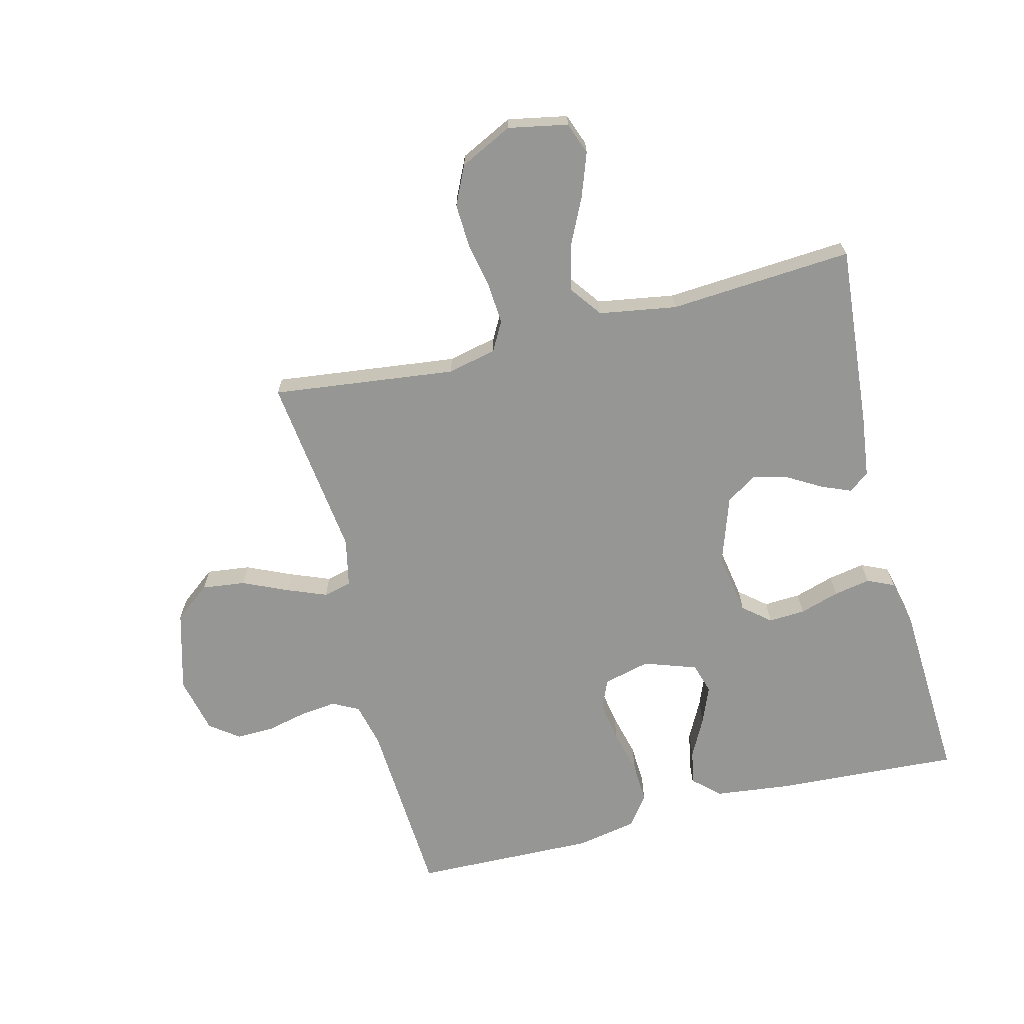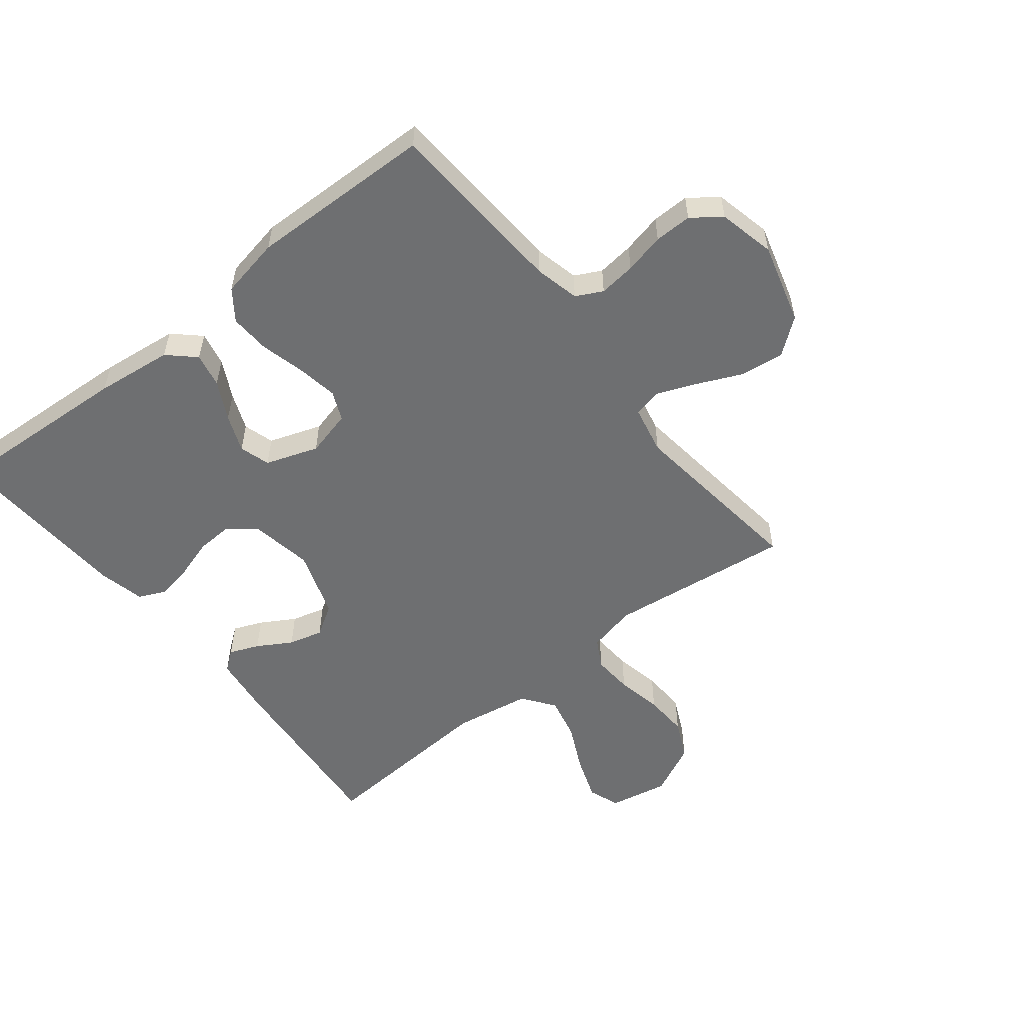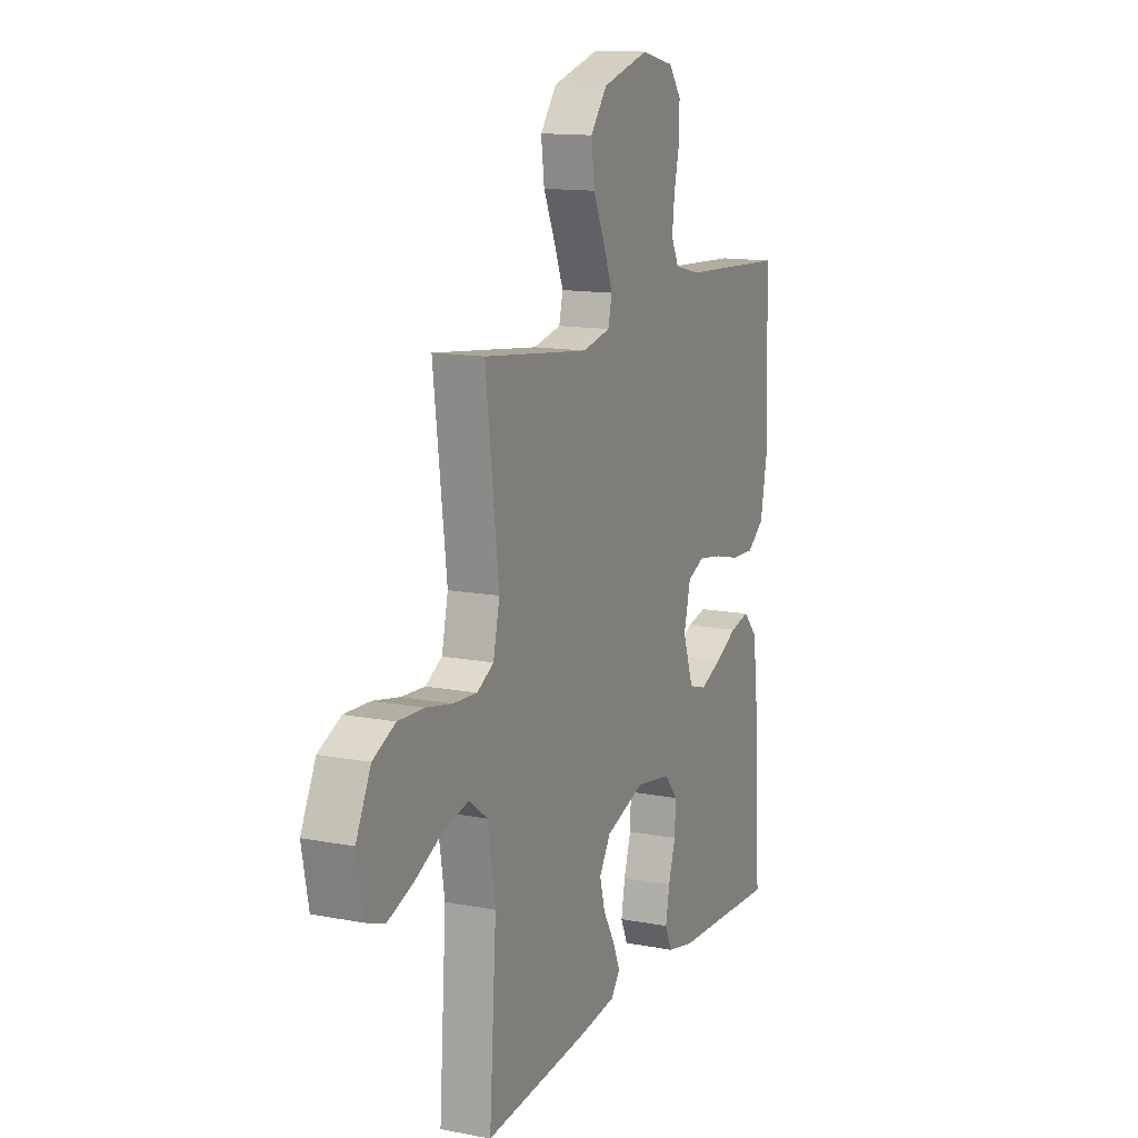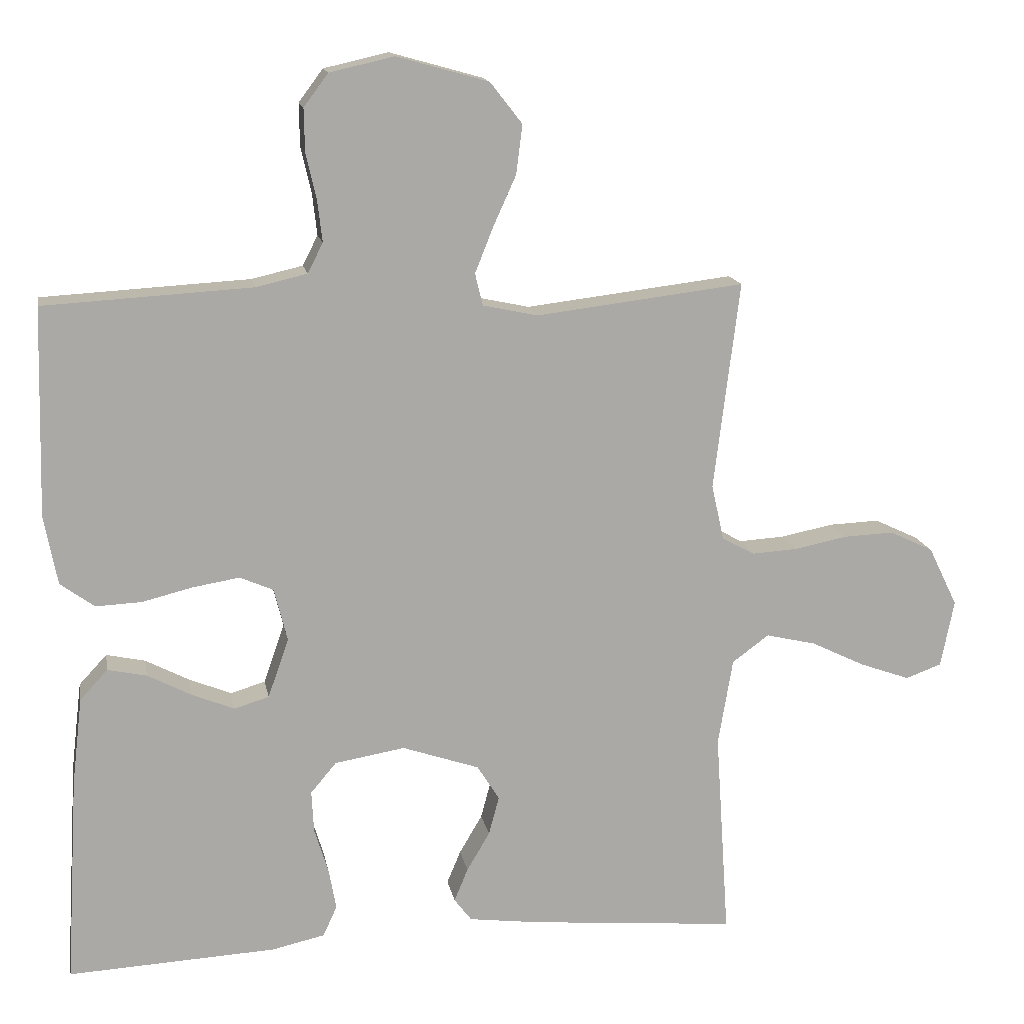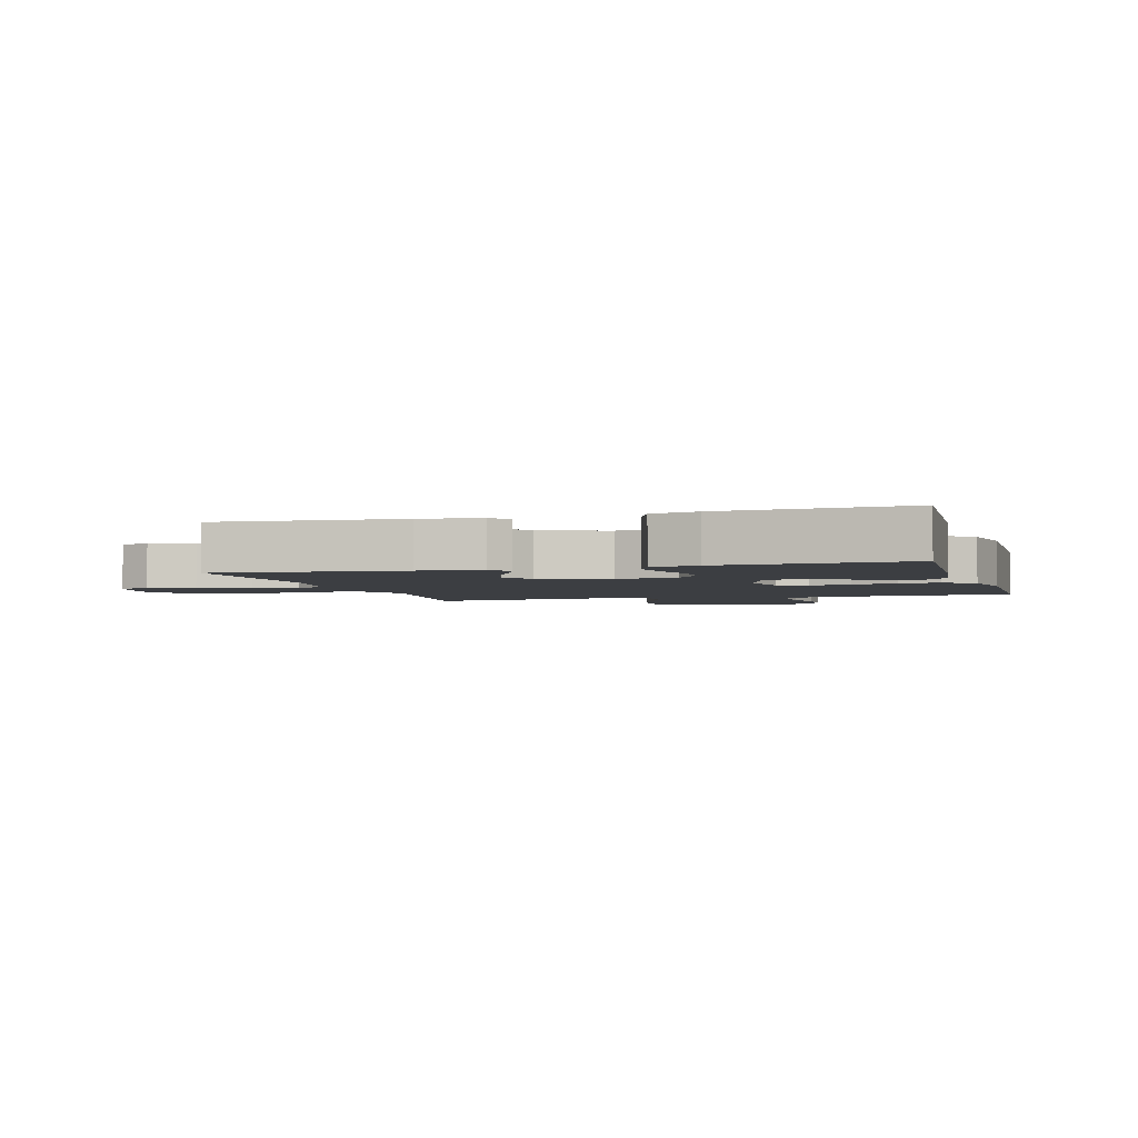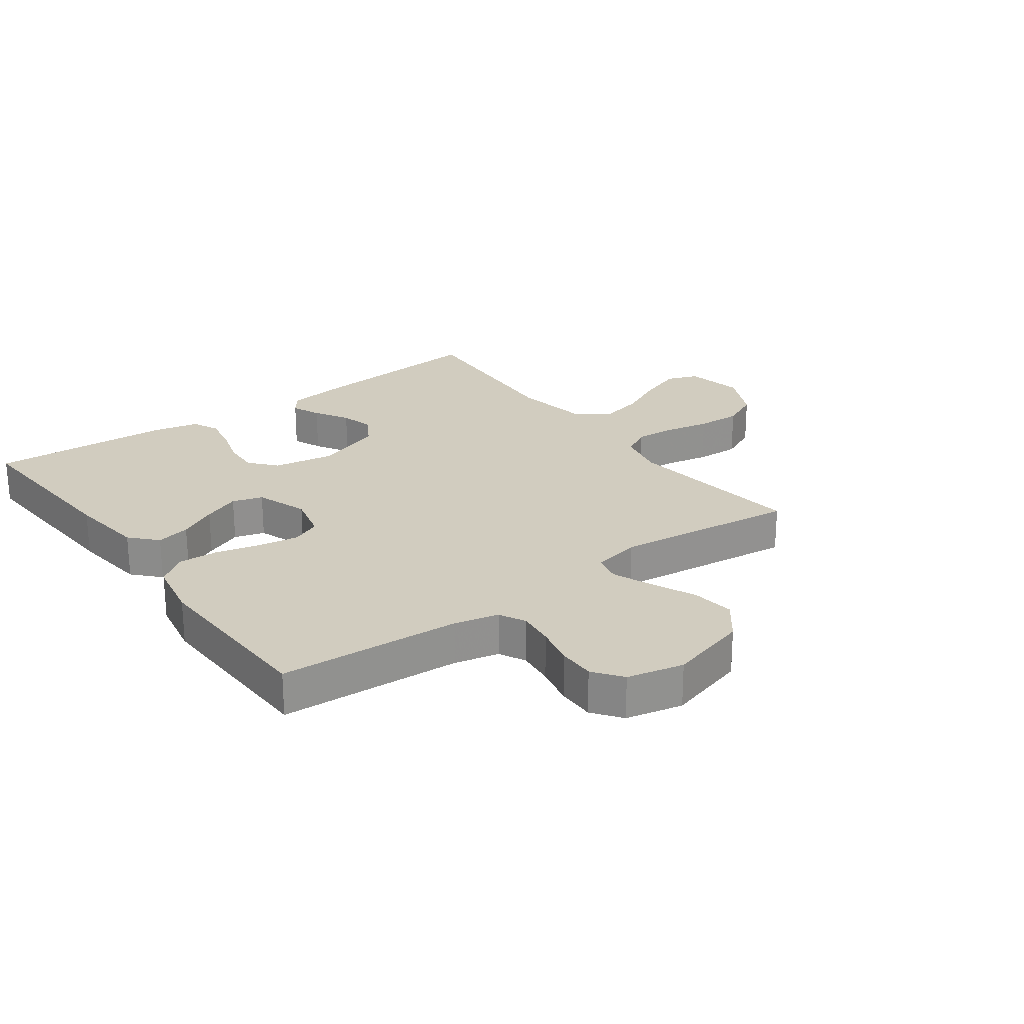
<metadata>
{"format":"obj","ext":"obj","renderer":"f3d","projection":"perspective","resolution":1024,"background":"white","views":[{"elev":-67.7,"azim":104.3,"up":"+Y"},{"elev":-54.5,"azim":-51.5,"up":"+Y"},{"elev":13.4,"azim":113.5,"up":"+Z"},{"elev":14.9,"azim":-10.3,"up":"+Z"},{"elev":-3.1,"azim":-163.6,"up":"+Y"},{"elev":24.2,"azim":-36.3,"up":"+Y"}]}
</metadata>
<code>
v -0.5 0.07 0.5
v -0.2 0.07 0.517
v -0.127 0.07 0.534
v -0.105 0.07 0.577
v -0.112 0.07 0.637
v -0.127 0.07 0.703
v -0.128 0.07 0.764
v -0.093 0.07 0.811
v 0 0.07 0.832
v 0.132 0.07 0.795
v 0.178 0.07 0.736
v 0.169 0.07 0.665
v 0.136 0.07 0.592
v 0.11 0.07 0.527
v 0.121 0.07 0.481
v 0.2 0.07 0.464
v 0.5 0.07 0.5
v 0.463 0.07 0.2
v 0.481 0.07 0.12
v 0.528 0.07 0.094
v 0.594 0.07 0.098
v 0.669 0.07 0.113
v 0.742 0.07 0.116
v 0.805 0.07 0.086
v 0.847 0.07 0
v 0.828 0.07 -0.097
v 0.776 0.07 -0.116
v 0.704 0.07 -0.09
v 0.626 0.07 -0.052
v 0.554 0.07 -0.035
v 0.501 0.07 -0.074
v 0.48 0.07 -0.2
v 0.5 0.07 -0.5
v 0.2 0.07 -0.473
v 0.1 0.07 -0.46
v 0.075 0.07 -0.427
v 0.095 0.07 -0.379
v 0.128 0.07 -0.323
v 0.143 0.07 -0.267
v 0.111 0.07 -0.216
v 0 0.07 -0.178
v -0.101 0.07 -0.195
v -0.138 0.07 -0.239
v -0.135 0.07 -0.299
v -0.115 0.07 -0.364
v -0.104 0.07 -0.424
v -0.124 0.07 -0.468
v -0.2 0.07 -0.485
v -0.5 0.07 -0.5
v -0.482 0.07 -0.2
v -0.467 0.07 -0.074
v -0.427 0.07 -0.031
v -0.371 0.07 -0.043
v -0.308 0.07 -0.076
v -0.247 0.07 -0.101
v -0.197 0.07 -0.086
v -0.167 0.07 0
v -0.186 0.07 0.076
v -0.234 0.07 0.097
v -0.301 0.07 0.086
v -0.374 0.07 0.068
v -0.44 0.07 0.065
v -0.489 0.07 0.101
v -0.508 0.07 0.2
v -0.5 0 0.5
v -0.2 0 0.517
v -0.127 0 0.534
v -0.105 0 0.577
v -0.112 0 0.637
v -0.127 0 0.703
v -0.128 0 0.764
v -0.093 0 0.811
v 0 0 0.832
v 0.132 0 0.795
v 0.178 0 0.736
v 0.169 0 0.665
v 0.136 0 0.592
v 0.11 0 0.527
v 0.121 0 0.481
v 0.2 0 0.464
v 0.5 0 0.5
v 0.463 0 0.2
v 0.481 0 0.12
v 0.528 0 0.094
v 0.594 0 0.098
v 0.669 0 0.113
v 0.742 0 0.116
v 0.805 0 0.086
v 0.847 0 0
v 0.828 0 -0.097
v 0.776 0 -0.116
v 0.704 0 -0.09
v 0.626 0 -0.052
v 0.554 0 -0.035
v 0.501 0 -0.074
v 0.48 0 -0.2
v 0.5 0 -0.5
v 0.2 0 -0.473
v 0.1 0 -0.46
v 0.075 0 -0.427
v 0.095 0 -0.379
v 0.128 0 -0.323
v 0.143 0 -0.267
v 0.111 0 -0.216
v 0 0 -0.178
v -0.101 0 -0.195
v -0.138 0 -0.239
v -0.135 0 -0.299
v -0.115 0 -0.364
v -0.104 0 -0.424
v -0.124 0 -0.468
v -0.2 0 -0.485
v -0.5 0 -0.5
v -0.482 0 -0.2
v -0.467 0 -0.074
v -0.427 0 -0.031
v -0.371 0 -0.043
v -0.308 0 -0.076
v -0.247 0 -0.101
v -0.197 0 -0.086
v -0.167 0 0
v -0.186 0 0.076
v -0.234 0 0.097
v -0.301 0 0.086
v -0.374 0 0.068
v -0.44 0 0.065
v -0.489 0 0.101
v -0.508 0 0.2
f 63 64 1 2
f 60 61 62 63
f 59 60 63 2
f 58 59 2 3
f 57 58 3 4
f 51 52 53 54
f 51 54 55
f 50 51 55
f 49 50 55 56
f 47 48 49 56
f 44 45 46 47
f 35 36 37 38
f 35 38 39
f 32 33 34 35
f 31 32 35 39
f 30 31 39 40
f 26 27 28 29
f 26 29 30
f 25 26 30
f 24 25 30
f 21 22 23 24
f 20 21 24 30
f 19 20 30 40
f 16 17 18
f 15 16 18 19
f 10 11 12 13
f 10 13 14
f 9 10 14
f 8 9 14 15
f 5 6 7 8
f 4 5 8 15
f 44 47 56 57
f 43 44 57
f 42 43 57 4
f 41 42 4 15
f 15 19 40 41
f 66 65 128 127
f 127 126 125 124
f 66 127 124 123
f 67 66 123 122
f 68 67 122 121
f 118 117 116 115
f 119 118 115
f 119 115 114
f 120 119 114 113
f 120 113 112 111
f 111 110 109 108
f 102 101 100 99
f 103 102 99
f 99 98 97 96
f 103 99 96 95
f 104 103 95 94
f 93 92 91 90
f 94 93 90
f 94 90 89
f 94 89 88
f 88 87 86 85
f 94 88 85 84
f 104 94 84 83
f 82 81 80
f 83 82 80 79
f 77 76 75 74
f 78 77 74
f 78 74 73
f 79 78 73 72
f 72 71 70 69
f 79 72 69 68
f 121 120 111 108
f 121 108 107
f 68 121 107 106
f 79 68 106 105
f 105 104 83 79
f 1 65 66 2
f 2 66 67 3
f 3 67 68 4
f 4 68 69 5
f 5 69 70 6
f 6 70 71 7
f 7 71 72 8
f 8 72 73 9
f 9 73 74 10
f 10 74 75 11
f 11 75 76 12
f 12 76 77 13
f 13 77 78 14
f 14 78 79 15
f 15 79 80 16
f 16 80 81 17
f 17 81 82 18
f 18 82 83 19
f 19 83 84 20
f 20 84 85 21
f 21 85 86 22
f 22 86 87 23
f 23 87 88 24
f 24 88 89 25
f 25 89 90 26
f 26 90 91 27
f 27 91 92 28
f 28 92 93 29
f 29 93 94 30
f 30 94 95 31
f 31 95 96 32
f 32 96 97 33
f 33 97 98 34
f 34 98 99 35
f 35 99 100 36
f 36 100 101 37
f 37 101 102 38
f 38 102 103 39
f 39 103 104 40
f 40 104 105 41
f 41 105 106 42
f 42 106 107 43
f 43 107 108 44
f 44 108 109 45
f 45 109 110 46
f 46 110 111 47
f 47 111 112 48
f 48 112 113 49
f 49 113 114 50
f 50 114 115 51
f 51 115 116 52
f 52 116 117 53
f 53 117 118 54
f 54 118 119 55
f 55 119 120 56
f 56 120 121 57
f 57 121 122 58
f 58 122 123 59
f 59 123 124 60
f 60 124 125 61
f 61 125 126 62
f 62 126 127 63
f 63 127 128 64
f 64 128 65 1

</code>
